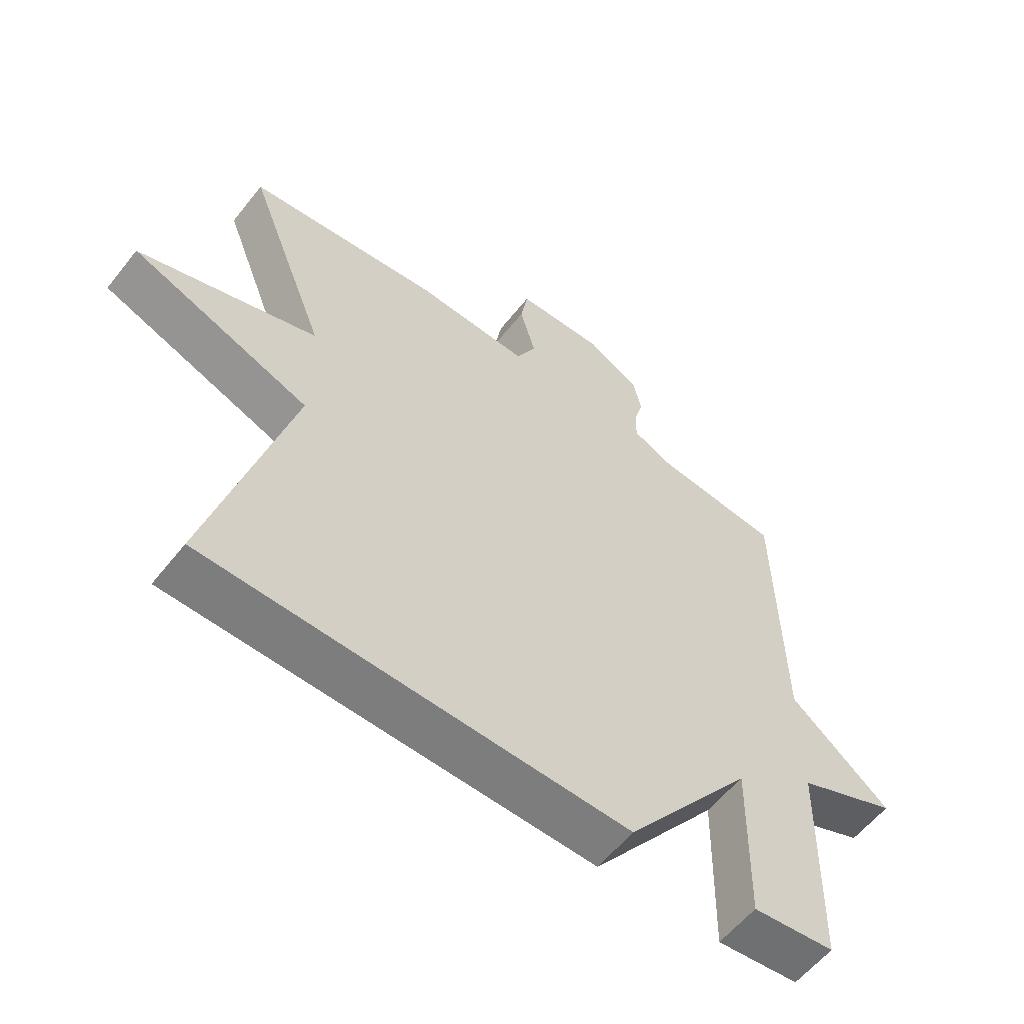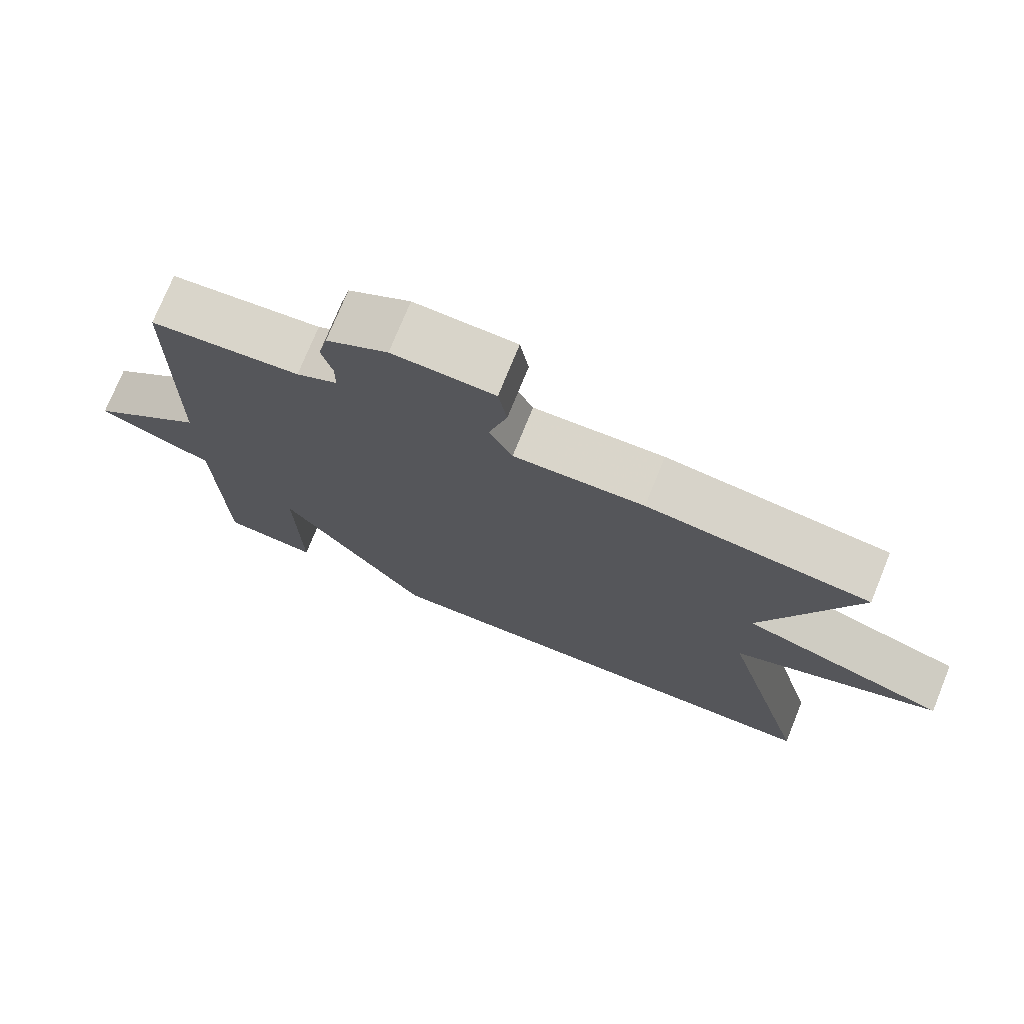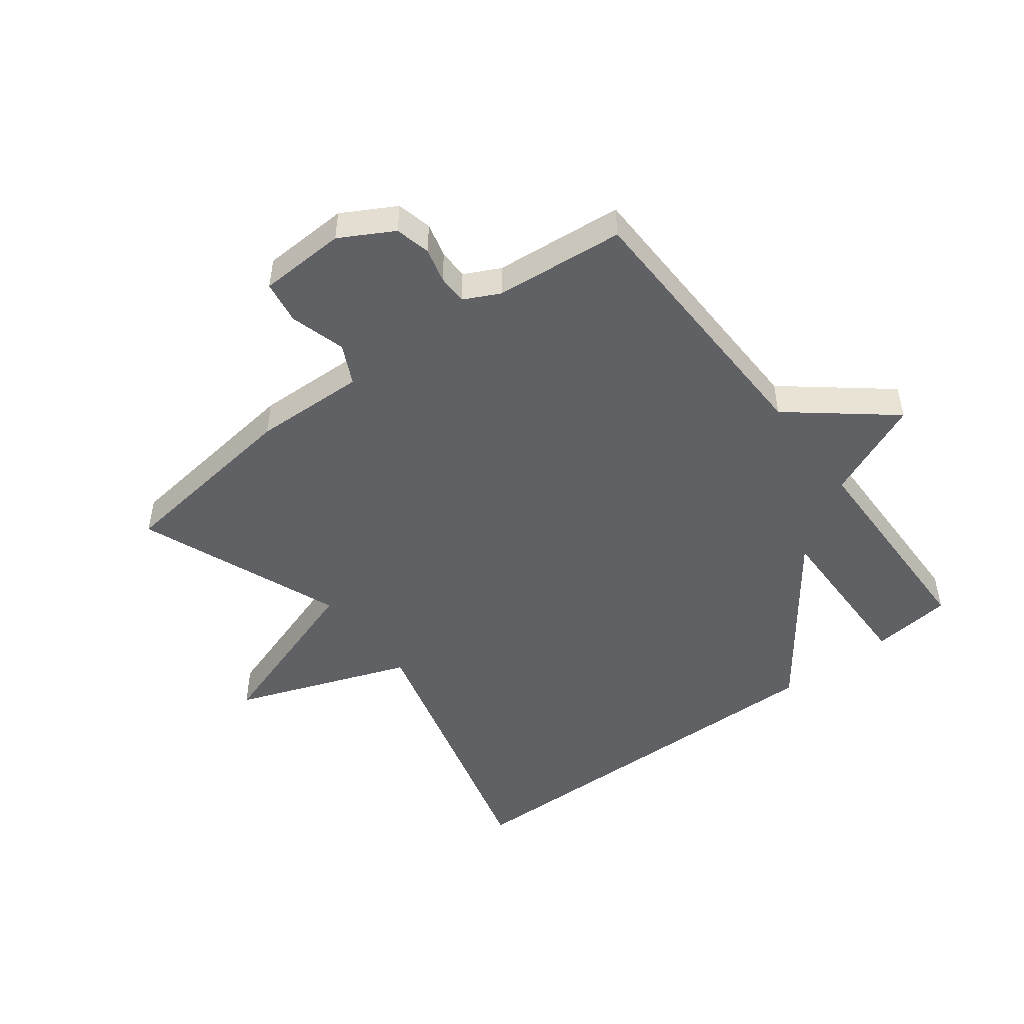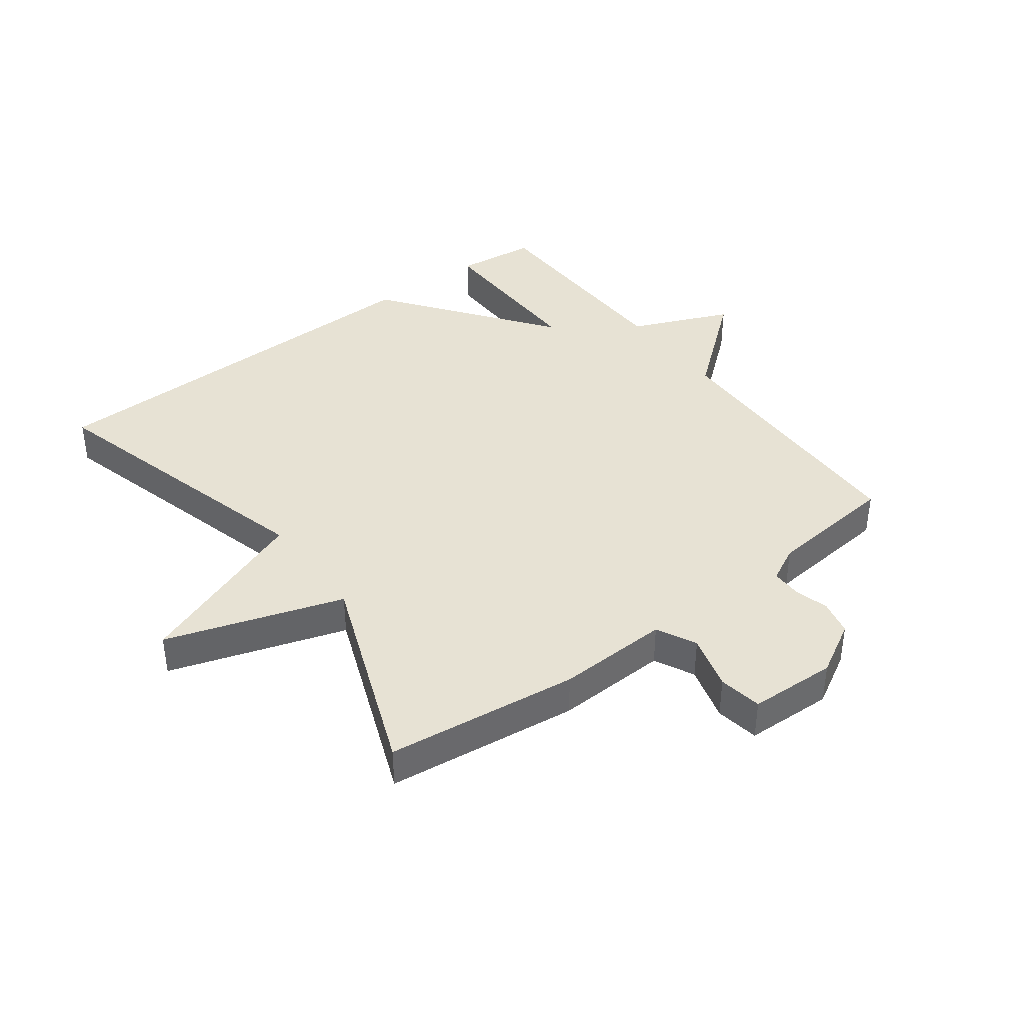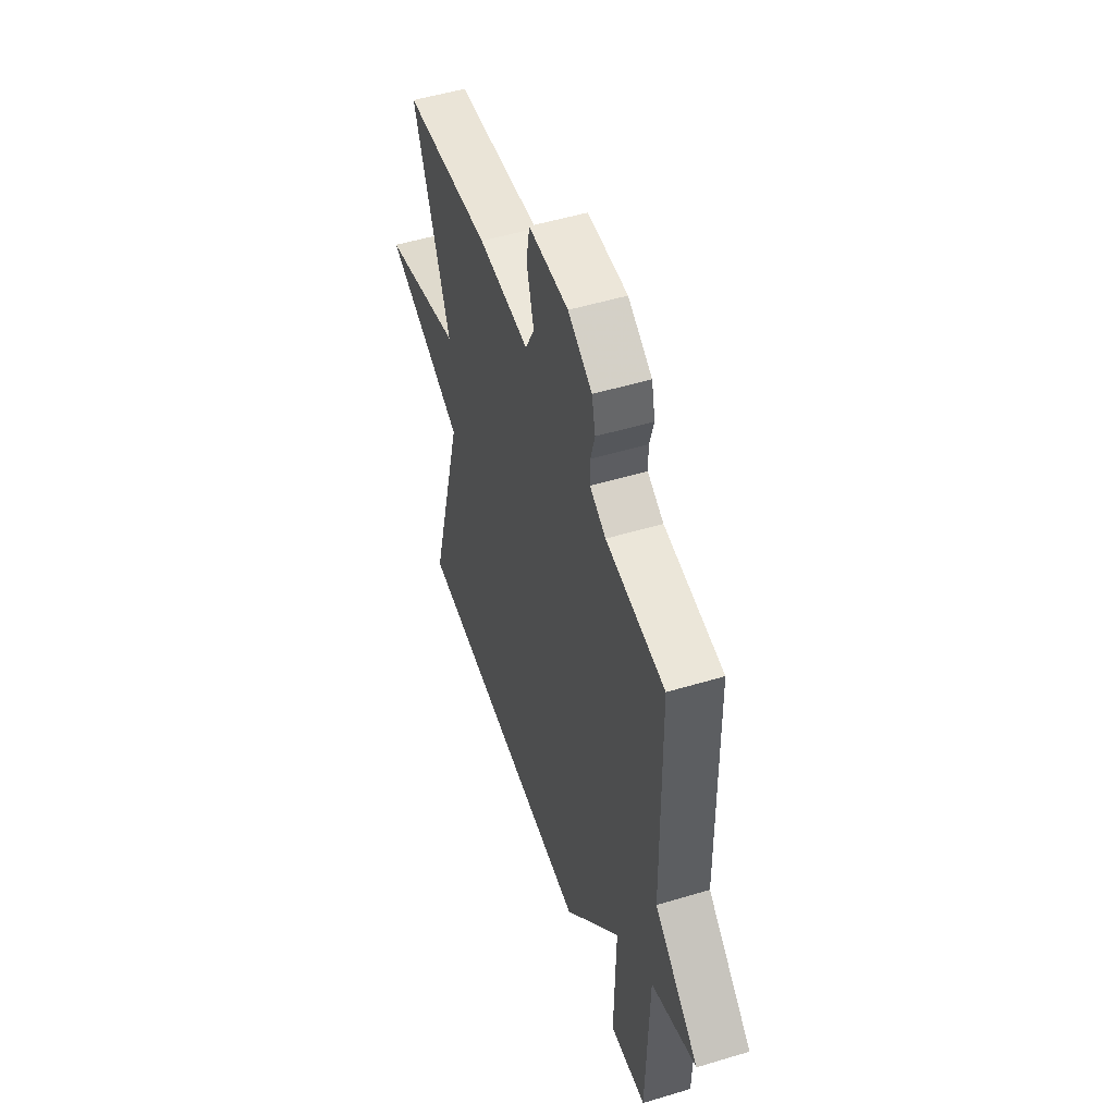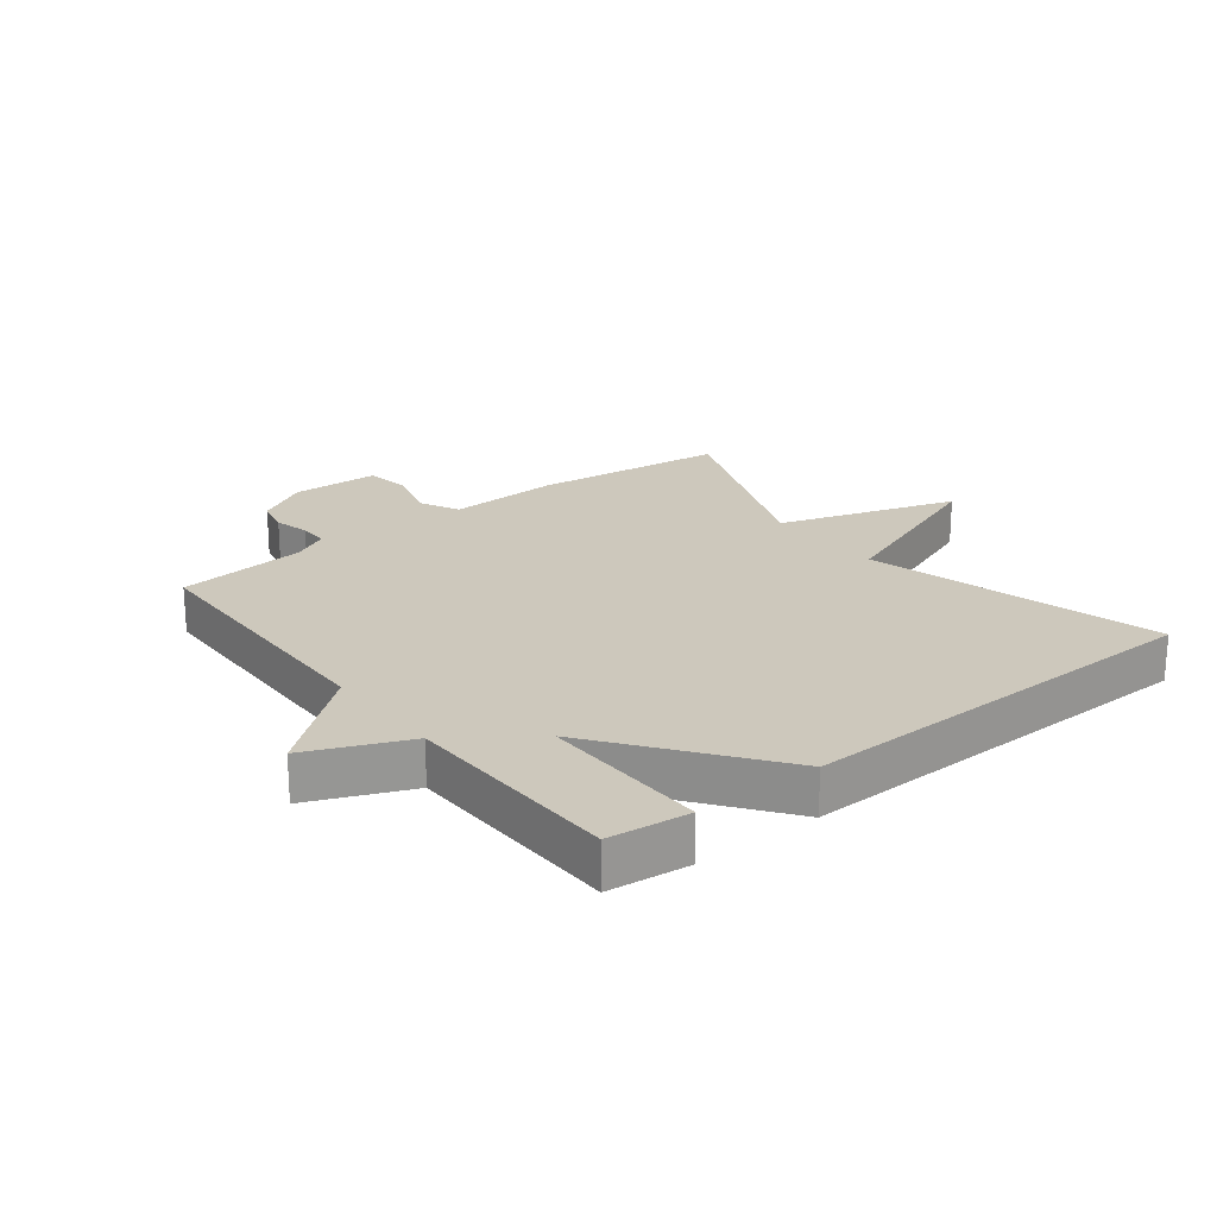
<metadata>
{"format":"obj","ext":"obj","renderer":"f3d","projection":"perspective","resolution":1024,"background":"white","views":[{"elev":-58.4,"azim":-38.1,"up":"+Z"},{"elev":74.6,"azim":-157.9,"up":"+Z"},{"elev":-48.6,"azim":37.5,"up":"+Y"},{"elev":40.0,"azim":-36.7,"up":"+Y"},{"elev":52.2,"azim":72.0,"up":"+Z"},{"elev":22.2,"azim":142.2,"up":"+Y"}]}
</metadata>
<code>
v 0.5 0.07 -0.5
v 0.369 0.07 -0.514
v 0.374 0.07 -0.242
v 0.169 0.07 -0.514
v -0.5 0.07 -0.5
v -0.372 0.07 -0.031
v -0.657 0.07 0.077
v -0.372 0.07 0.169
v -0.5 0.07 0.5
v -0.19 0.07 0.537
v -0.009 0.07 0.53
v 0.023 0.07 0.594
v -0.002 0.07 0.684
v 0.01 0.07 0.754
v 0.151 0.07 0.759
v 0.236 0.07 0.711
v 0.249 0.07 0.654
v 0.234 0.07 0.598
v 0.234 0.07 0.55
v 0.291 0.07 0.521
v 0.5 0.07 0.5
v 0.508 0.07 0.054
v 0.669 0.07 -0.078
v 0.508 0.07 -0.146
v 0.5 0 -0.5
v 0.369 0 -0.514
v 0.374 0 -0.242
v 0.169 0 -0.514
v -0.5 0 -0.5
v -0.372 0 -0.031
v -0.657 0 0.077
v -0.372 0 0.169
v -0.5 0 0.5
v -0.19 0 0.537
v -0.009 0 0.53
v 0.023 0 0.594
v -0.002 0 0.684
v 0.01 0 0.754
v 0.151 0 0.759
v 0.236 0 0.711
v 0.249 0 0.654
v 0.234 0 0.598
v 0.234 0 0.55
v 0.291 0 0.521
v 0.5 0 0.5
v 0.508 0 0.054
v 0.669 0 -0.078
v 0.508 0 -0.146
f 22 23 24
f 22 24 1
f 21 22 1
f 20 21 1
f 19 20 1
f 16 17 18
f 15 16 18
f 14 15 18
f 13 14 18
f 12 13 18
f 11 12 18 19
f 8 9 10 11
f 8 11 19
f 6 7 8
f 6 8 19
f 5 6 19
f 4 5 19
f 3 4 19
f 1 2 3
f 1 3 19
f 48 47 46
f 25 48 46
f 25 46 45
f 25 45 44
f 25 44 43
f 42 41 40
f 42 40 39
f 42 39 38
f 42 38 37
f 42 37 36
f 43 42 36 35
f 35 34 33 32
f 43 35 32
f 32 31 30
f 43 32 30
f 43 30 29
f 43 29 28
f 43 28 27
f 27 26 25
f 43 27 25
f 1 25 26 2
f 2 26 27 3
f 3 27 28 4
f 4 28 29 5
f 5 29 30 6
f 6 30 31 7
f 7 31 32 8
f 8 32 33 9
f 9 33 34 10
f 10 34 35 11
f 11 35 36 12
f 12 36 37 13
f 13 37 38 14
f 14 38 39 15
f 15 39 40 16
f 16 40 41 17
f 17 41 42 18
f 18 42 43 19
f 19 43 44 20
f 20 44 45 21
f 21 45 46 22
f 22 46 47 23
f 23 47 48 24
f 24 48 25 1

</code>
